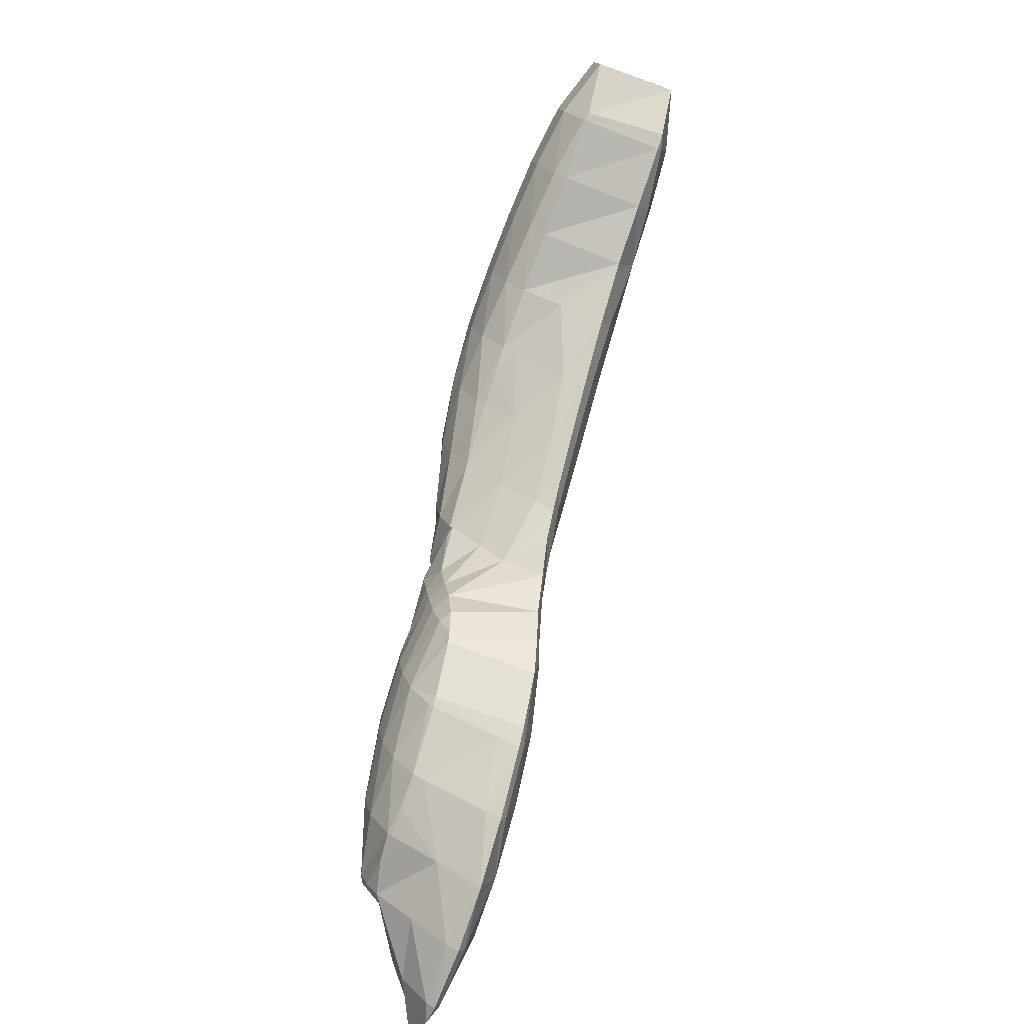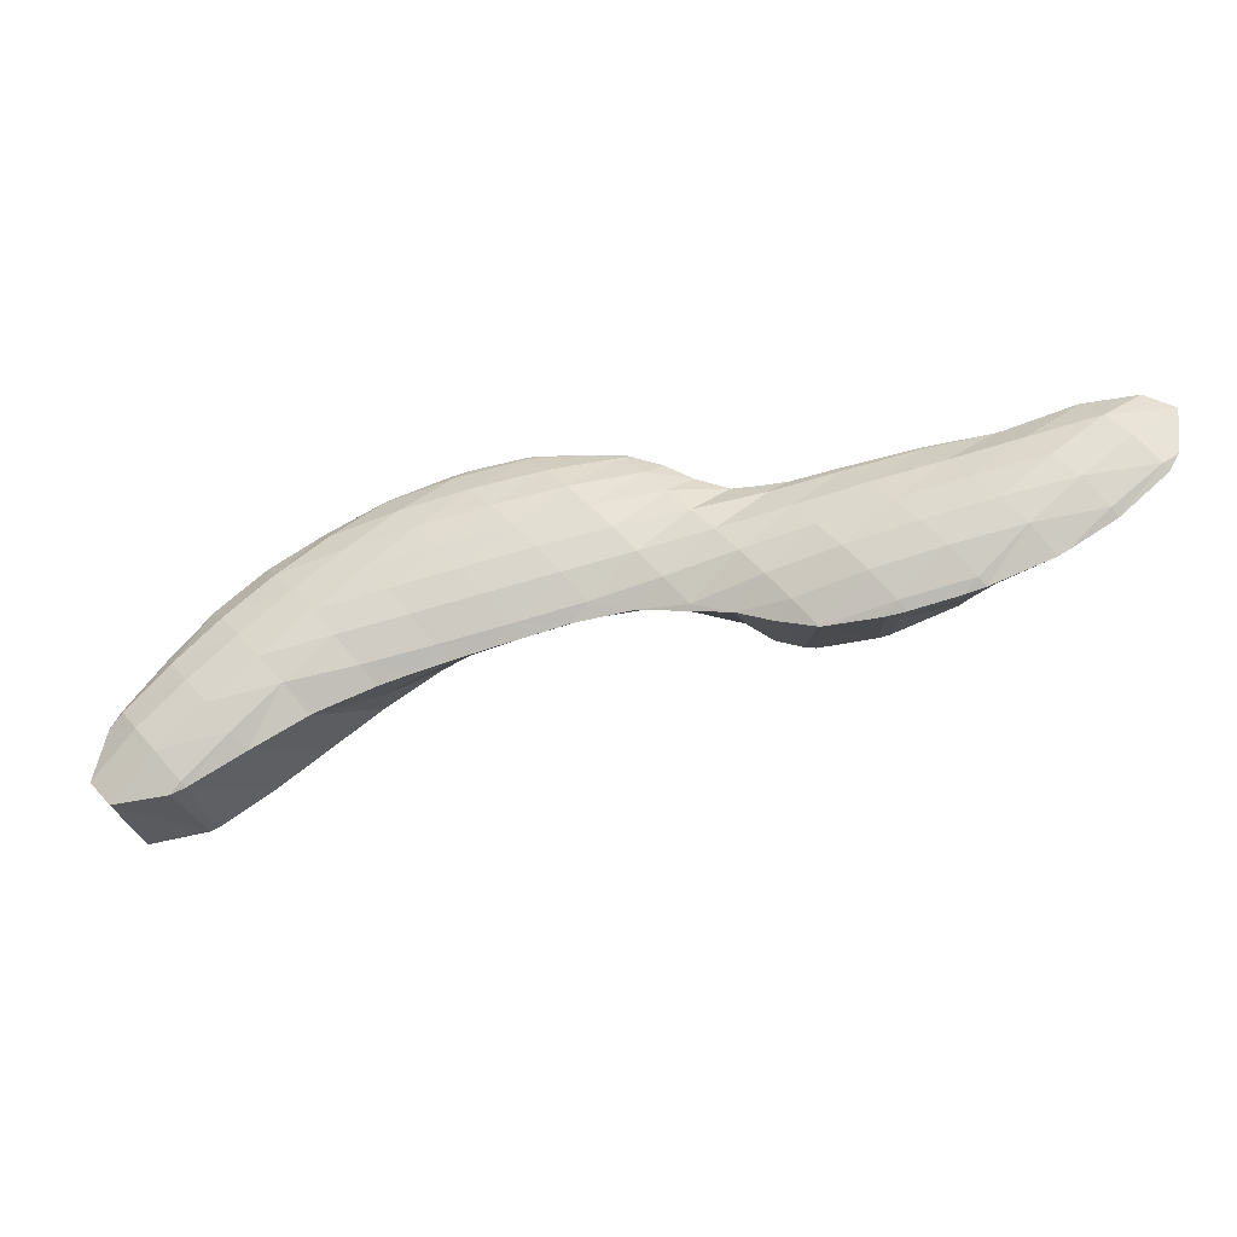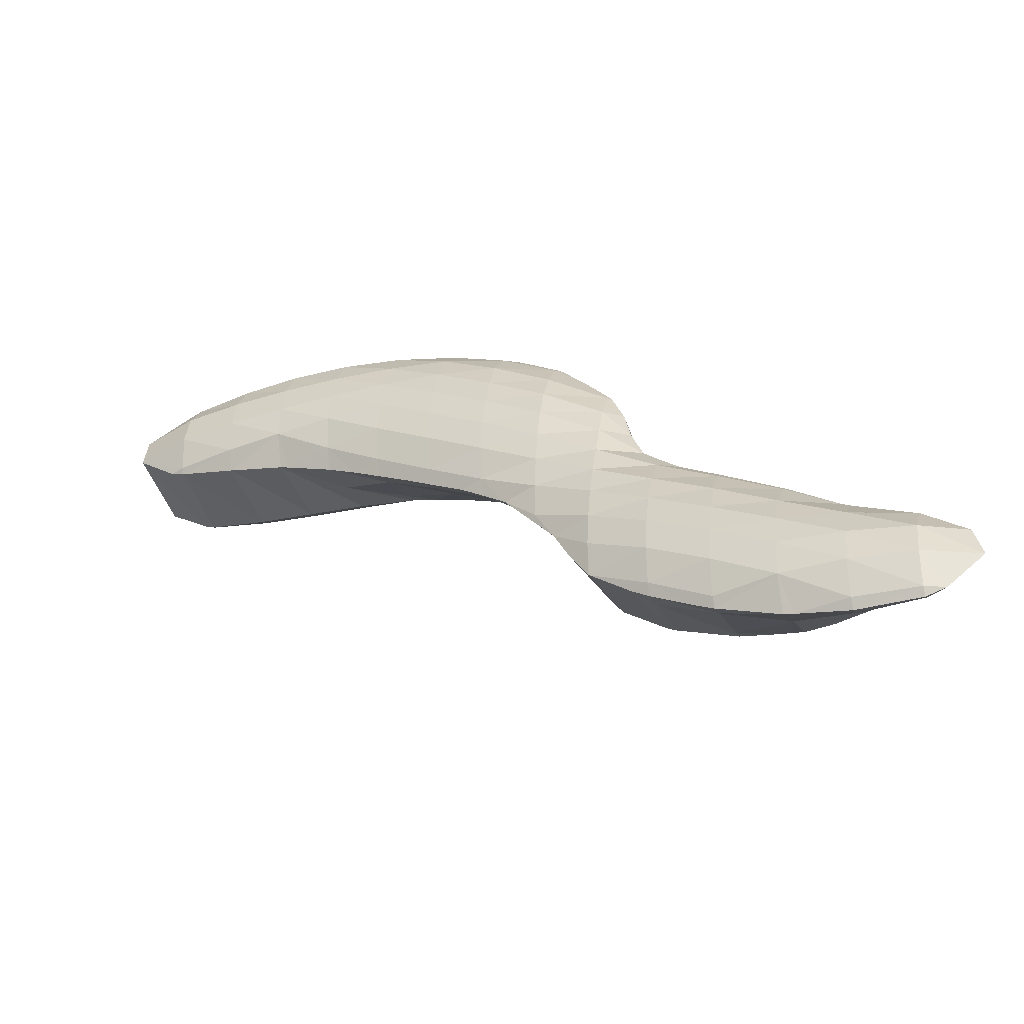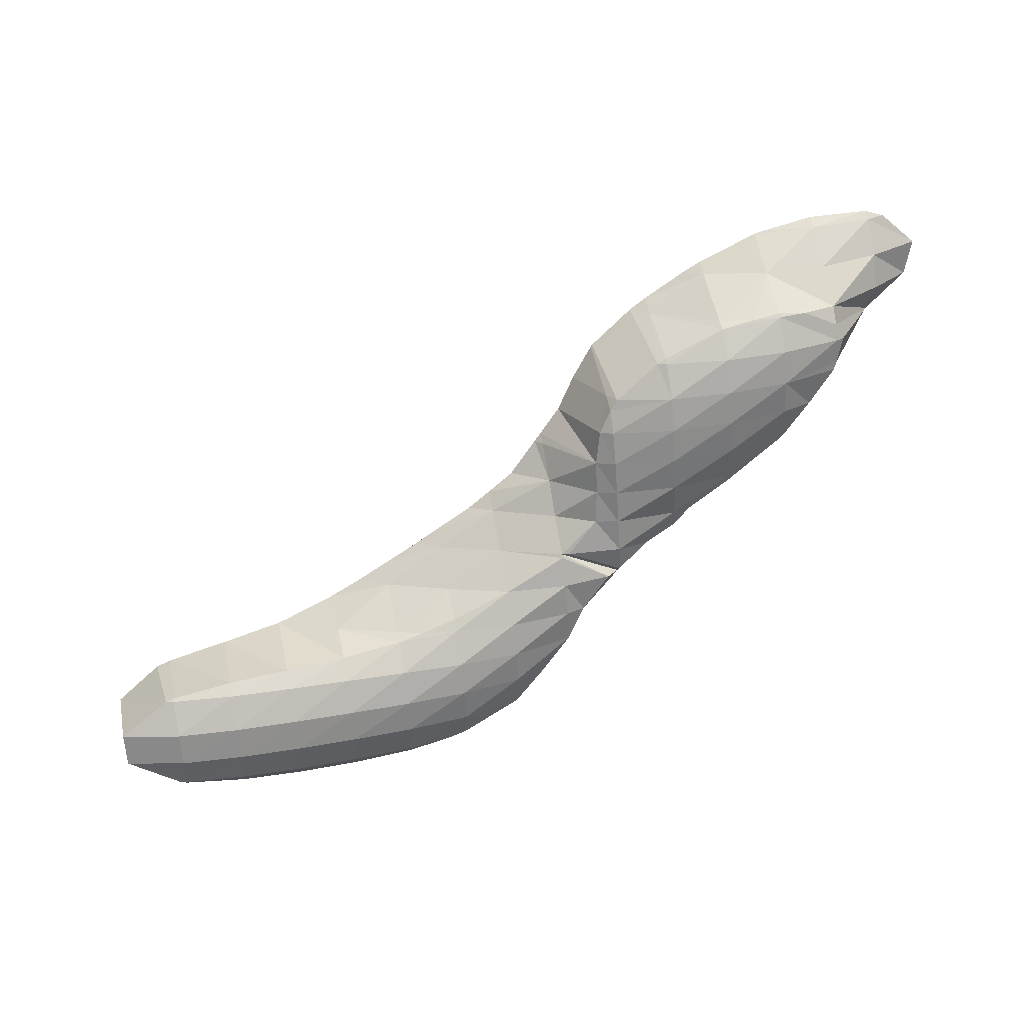
<metadata>
{"format":"obj","ext":"obj","renderer":"f3d","projection":"perspective","resolution":1024,"background":"white","views":[{"elev":-74.3,"azim":-122.6,"up":"+Y"},{"elev":56.3,"azim":-43.2,"up":"+Z"},{"elev":-42.6,"azim":8.2,"up":"+Y"},{"elev":-56.7,"azim":-0.5,"up":"+Z"}]}
</metadata>
<code>
v 254.5 290.1 64.74
v 254.9 290 64.83
v 254.9 290.1 64.69
v 255.2 291.6 63.71
v 252.2 291.9 64.01
v 255.4 293.3 63.49
v 252.3 293.6 63.78
v 255.3 295 64.02
v 255 295.1 64.05
v 255.3 295.1 64.11
v 257.9 289.4 65.49
v 258 289.8 64.89
v 258.3 291.4 64
v 258.4 293 63.78
v 258.4 294.8 64.24
v 258.4 295.3 64.65
v 260.8 289 66.12
v 261 289.6 65.32
v 261.3 291.2 64.49
v 261.4 292.9 64.28
v 261.4 294.6 64.73
v 261.4 295.3 65.24
v 263.8 288.6 66.75
v 264 289.4 65.8
v 264.3 291 65.05
v 264.4 292.7 64.88
v 264.4 294.5 65.36
v 264.4 295.1 65.84
v 266.8 288.1 67.41
v 267.1 289.3 66.26
v 267.3 290.9 65.67
v 267.4 292.5 65.57
v 267.4 294.3 66.15
v 267.3 294.7 66.47
v 268 287.7 67.71
v 269.7 287.1 68.12
v 269.8 287.5 67.68
v 270.1 289.1 66.76
v 270.2 290.7 66.41
v 270.3 292.4 66.48
v 269.3 294.3 66.92
v 270.3 294 67.16
v 272.6 285.8 68.88
v 272.6 285.7 68.89
v 272.6 285.8 68.88
v 272.9 287.3 68
v 273 288.9 67.56
v 273.1 290.6 67.54
v 273.1 292.4 67.94
v 273.1 292.3 67.96
v 275.5 284.1 69.69
v 275.6 285.5 69.14
v 275.8 287.2 68.92
v 275.9 288.9 69.02
v 274.5 290.6 68.5
v 275.9 288.9 69.02
v 277.3 277.2 71.12
v 277.8 276 71.41
v 277.9 277.1 70.9
v 278.1 278.7 70.54
v 277.1 278.8 70.83
v 278.2 280.4 70.34
v 277.2 280.5 70.59
v 278.4 282 70.18
v 277.2 282.2 70.32
v 278.5 283.7 70.02
v 275.8 283.9 69.79
v 278.5 285 70.14
v 278 285.5 69.96
v 276.6 287.2 69.44
v 275.9 288.9 69.02
v 280.2 273.7 72.23
v 280.6 273.4 72.35
v 280.6 273.6 72.13
v 280.9 275.2 71.19
v 278.1 275.5 71.55
v 281.1 276.8 70.75
v 281.2 278.5 70.56
v 281.3 280.2 70.6
v 281.3 281.9 70.84
v 279.9 283.7 70.62
v 281.4 282.8 71.03
v 283.5 272.1 73.11
v 283.7 273.4 72.09
v 283.9 275 71.52
v 284.1 276.6 71.29
v 284.2 278.3 71.32
v 284.2 280.1 71.73
v 282.2 281.9 71.34
v 284.2 280.5 71.92
v 285.1 271.7 73.48
v 286.4 271.5 73.77
v 286.5 271.6 73.59
v 286.7 273.2 72.68
v 286.9 274.8 72.35
v 287 276.5 72.39
v 287 278.3 72.8
v 284.8 280.1 72.11
v 287 278.3 72.81
v 287.8 271.6 74.02
v 289.5 272.3 74.23
v 289.6 273.1 73.93
v 289.6 274.8 73.85
v 289.7 274.4 73.94
v 288.4 276.5 73.35
v 287 278.3 72.82
v 289.9 273.1 74.19
v 253.4 290.7 68.59
v 254.1 290.4 68.78
v 251.3 292.5 67.92
v 251.5 294.2 67.68
v 253.7 295.7 67.86
v 254.6 296 68
v 257.1 289.7 69.46
v 257.6 296.4 68.51
v 260 288.9 70.15
v 260.7 296.8 69.05
v 260.5 288.7 70.27
v 262.9 287.6 70.91
v 263.4 288.2 68.75
v 263.7 296.6 69.65
v 264.3 286.8 71.31
v 265.8 285.9 71.71
v 266 286.5 70.57
v 266.6 287.8 68.01
v 266.6 295.9 70.32
v 267.5 284.9 72.2
v 268.6 284.2 72.54
v 268.9 284.8 71.63
v 269.3 286.1 69.65
v 269.9 294.6 69.32
v 269.5 295 71.03
v 270.4 283.1 73.04
v 271.5 282.3 73.38
v 271.7 282.9 72.47
v 272.1 284.3 70.71
v 273.1 292.4 68.2
v 270 294.8 71.13
v 272.4 293.5 71.81
v 273.9 279.6 74.27
v 274.2 279.2 74.4
v 274.4 279.5 73.86
v 274.7 281 72.48
v 272.7 281.3 73.76
v 275 282.5 71.31
v 275.4 283.9 69.81
v 275.4 291 71.9
v 273.3 292.9 72.07
v 275.3 291.5 72.68
v 275.9 276.1 75.2
v 276.8 274.5 75.63
v 277.6 275.6 72.32
v 275.2 277.9 74.78
v 278.5 285.5 70.63
v 278.1 287.6 73.23
v 278 288 73.74
v 276.9 289.4 73.32
v 275.6 291.2 72.78
v 278.9 272.7 76.31
v 279.7 272.1 76.54
v 279.9 272.5 75.48
v 276.9 274.4 75.65
v 279.7 282.6 74.91
v 280.9 282.2 72.98
v 280.5 281.8 75.19
v 279.1 284.3 74.53
v 278.8 286 74.2
v 278.2 287.7 73.82
v 281.7 270.8 77.13
v 282.5 270.4 77.36
v 282.7 270.7 76.62
v 283.4 271.9 73.62
v 281.4 280.8 75.52
v 284 280.3 72.96
v 283.3 279.6 76.07
v 285.4 269.1 78.12
v 285.9 270.3 76.02
v 284 279 76.3
v 287 278.3 72.89
v 286.1 277.5 76.94
v 285.9 268.9 78.24
v 288.4 268.4 78.8
v 288.5 268.7 78.2
v 288.9 270.1 76.47
v 289.3 271.6 74.76
v 288.6 275.4 77.74
v 288.9 275.2 77.84
v 286.5 277.2 77.05
v 291.4 268.3 79.39
v 291.5 268.6 78.97
v 291.8 270.1 77.79
v 292 271.7 77.25
v 291.8 273.6 78.53
v 291.8 273.6 78.63
v 292.3 268.6 79.53
v 294.1 270.1 79.63
v 293.8 271.8 79.3
v 291.9 273.6 78.66
v 254.1 290.7 68.98
v 254.1 292.5 69.44
v 254.3 294.2 69.22
v 254.5 295.7 68.34
v 257 290.6 70.08
v 257 292.4 70.4
v 257.2 294 70.18
v 257.4 295.6 69.45
v 259.9 290.5 71.03
v 260 292.2 71.19
v 260.1 293.9 70.96
v 260.4 295.5 70.32
v 262.9 288.6 71.49
v 262.9 290.4 71.93
v 263 292.1 71.91
v 263.1 293.7 71.6
v 263.3 295.3 70.92
v 265.7 286.8 72.15
v 265.7 288.6 72.63
v 265.8 290.3 72.7
v 266 291.9 72.52
v 266.1 293.6 72.09
v 266.4 295.1 71.23
v 268.6 285 72.9
v 268.6 286.7 73.38
v 268.7 288.4 73.47
v 268.8 290.1 73.33
v 269 291.7 73.01
v 269.2 293.3 72.4
v 269.5 294.8 71.2
v 271.5 283.1 73.7
v 271.5 284.9 74.11
v 271.6 286.6 74.2
v 271.7 288.3 74.07
v 271.8 289.9 73.75
v 272 291.5 73.24
v 272.3 293.1 72.29
v 274.2 279.6 74.51
v 274.3 281.3 74.73
v 274.4 283 74.83
v 274.5 284.7 74.82
v 274.6 286.4 74.67
v 274.7 288 74.35
v 274.9 289.6 73.78
v 275.2 291.2 72.9
v 276.9 276.2 75.93
v 277 277.9 75.97
v 277.1 279.6 75.88
v 277.2 281.2 75.61
v 277.4 282.8 75.25
v 277.5 284.5 74.92
v 277.7 286.1 74.53
v 277.9 287.7 73.9
v 279.6 272.7 76.82
v 279.6 274.4 77.22
v 279.7 276.1 77.18
v 279.9 277.8 76.92
v 280.1 279.4 76.47
v 280.3 281 75.7
v 282.5 270.8 77.64
v 282.5 272.6 78.14
v 282.6 274.3 78.14
v 282.7 275.9 77.85
v 282.9 277.6 77.34
v 283.2 279.1 76.45
v 285.4 270.8 78.85
v 285.4 272.5 78.96
v 285.6 274.1 78.69
v 285.8 275.7 78.08
v 286.1 277.3 77.14
v 288.3 268.8 79.11
v 288.3 270.6 79.58
v 288.4 272.3 79.46
v 288.7 273.9 78.88
v 291.3 268.7 79.63
v 291.4 270.4 79.95
v 291.5 272.1 79.65
v 291.8 273.6 78.68
g foo
f 1 2 3
f 1 3 4
f 1 4 5
f 5 4 6
f 5 6 7
f 7 6 8
f 7 8 9
f 10 9 8
f 11 12 3
f 11 3 2
f 13 4 12
f 4 3 12
f 14 6 13
f 6 4 13
f 15 8 14
f 8 6 14
f 10 8 15
f 10 15 16
f 17 18 12
f 17 12 11
f 19 13 18
f 13 12 18
f 20 14 19
f 14 13 19
f 21 15 20
f 15 14 20
f 16 15 21
f 16 21 22
f 23 24 18
f 23 18 17
f 25 19 24
f 19 18 24
f 26 20 25
f 20 19 25
f 27 21 26
f 21 20 26
f 22 21 27
f 22 27 28
f 29 30 24
f 29 24 23
f 31 25 30
f 25 24 30
f 32 26 31
f 26 25 31
f 33 27 32
f 27 26 32
f 28 27 33
f 28 33 34
f 35 36 37
f 35 37 29
f 29 37 30
f 30 37 38
f 39 31 38
f 31 30 38
f 40 32 39
f 32 31 39
f 41 33 42
f 42 33 40
f 40 33 32
f 41 34 33
f 43 44 45
f 43 45 36
f 36 45 37
f 37 45 46
f 47 38 46
f 38 37 46
f 48 39 47
f 39 38 47
f 49 40 50
f 50 40 48
f 48 40 39
f 49 42 40
f 51 52 45
f 51 45 44
f 53 46 52
f 46 45 52
f 54 47 53
f 47 46 53
f 55 48 56
f 56 48 54
f 54 48 47
f 55 50 48
f 57 58 59
f 57 59 60
f 57 60 61
f 61 60 62
f 61 62 63
f 63 62 64
f 63 64 65
f 65 64 66
f 65 66 67
f 66 68 67
f 51 69 52
f 70 53 52
f 70 52 69
f 71 54 53
f 71 53 70
f 71 56 54
f 72 73 74
f 72 74 75
f 72 75 76
f 76 75 58
f 58 75 59
f 59 75 77
f 78 60 77
f 60 59 77
f 79 62 78
f 62 60 78
f 80 64 79
f 64 62 79
f 81 66 82
f 82 66 80
f 80 66 64
f 81 68 66
f 83 84 74
f 83 74 73
f 85 75 84
f 75 74 84
f 86 77 85
f 77 75 85
f 87 78 86
f 78 77 86
f 88 79 87
f 79 78 87
f 89 80 90
f 90 80 88
f 88 80 79
f 89 82 80
f 91 92 93
f 91 93 83
f 83 93 84
f 84 93 94
f 95 85 94
f 85 84 94
f 96 86 95
f 86 85 95
f 97 87 96
f 87 86 96
f 98 88 99
f 99 88 97
f 97 88 87
f 98 90 88
f 92 100 93
f 101 102 100
f 100 102 93
f 93 102 94
f 103 95 104
f 104 95 102
f 102 95 94
f 105 96 95
f 105 95 103
f 106 97 96
f 106 96 105
f 106 99 97
f 101 107 102
f 107 104 102
f 108 109 2
f 108 2 1
f 5 110 1
f 110 108 1
f 7 111 5
f 111 110 5
f 9 112 7
f 112 111 7
f 113 112 9
f 113 9 10
f 2 109 11
f 109 114 11
f 16 115 10
f 115 113 10
f 11 114 17
f 114 116 17
f 22 117 16
f 117 115 16
f 118 119 120
f 118 120 116
f 120 23 116
f 23 17 116
f 28 121 22
f 121 117 22
f 122 123 124
f 122 124 119
f 119 124 120
f 120 124 125
f 120 29 23
f 120 125 29
f 34 126 28
f 126 121 28
f 127 128 129
f 127 129 123
f 123 129 124
f 124 129 130
f 36 35 130
f 35 125 130
f 125 124 130
f 125 35 29
f 131 41 42
f 131 132 41
f 41 132 34
f 34 132 126
f 133 134 135
f 133 135 128
f 128 135 129
f 129 135 136
f 44 43 136
f 43 130 136
f 130 129 136
f 130 43 36
f 137 49 50
f 131 42 49
f 131 49 137
f 131 137 138
f 138 137 139
f 138 132 131
f 140 141 142
f 140 142 143
f 140 143 144
f 144 143 134
f 134 143 135
f 135 143 145
f 146 136 145
f 136 135 145
f 136 51 44
f 136 146 51
f 147 55 56
f 137 50 55
f 137 55 147
f 137 147 148
f 148 147 149
f 148 139 137
f 150 151 152
f 58 57 152
f 152 57 150
f 150 57 153
f 142 141 61
f 141 153 61
f 153 57 61
f 143 61 63
f 143 142 61
f 145 63 65
f 145 143 63
f 146 65 67
f 146 145 65
f 67 68 154
f 67 154 146
f 146 154 69
f 146 69 51
f 154 70 69
f 154 155 70
f 155 156 70
f 156 157 70
f 157 71 70
f 56 71 147
f 147 71 158
f 158 71 157
f 158 149 147
f 159 160 161
f 73 72 161
f 161 72 159
f 159 72 162
f 152 151 76
f 151 162 76
f 162 72 76
f 152 76 58
f 163 164 165
f 82 164 81
f 164 163 81
f 163 166 81
f 68 81 154
f 154 81 167
f 167 81 166
f 168 155 154
f 168 154 167
f 168 156 155
f 169 170 171
f 169 171 160
f 160 171 161
f 161 171 172
f 161 83 73
f 161 172 83
f 173 174 175
f 89 90 174
f 89 174 173
f 89 173 164
f 164 173 165
f 164 82 89
f 176 177 171
f 176 171 170
f 92 91 177
f 91 172 177
f 172 171 177
f 172 91 83
f 178 179 180
f 98 99 179
f 98 179 178
f 98 178 174
f 174 178 175
f 174 90 98
f 181 182 183
f 181 183 176
f 176 183 177
f 177 183 184
f 100 92 185
f 92 177 185
f 177 184 185
f 185 101 100
f 104 186 103
f 104 187 186
f 103 186 105
f 186 188 105
f 179 106 180
f 180 106 188
f 188 106 105
f 179 99 106
f 189 190 183
f 189 183 182
f 191 184 190
f 184 183 190
f 192 185 191
f 185 184 191
f 107 101 193
f 101 185 193
f 185 192 193
f 193 194 107
f 107 194 104
f 104 194 187
f 189 195 190
f 196 191 190
f 196 190 195
f 197 192 191
f 197 191 196
f 198 193 192
f 198 192 197
f 198 194 193
f 199 109 108
f 199 108 110
f 199 110 200
f 200 110 111
f 200 111 201
f 201 111 112
f 201 112 202
f 202 112 113
f 203 114 109
f 203 109 199
f 204 203 200
f 203 199 200
f 205 204 201
f 204 200 201
f 206 205 202
f 205 201 202
f 202 113 115
f 202 115 206
f 207 116 114
f 207 114 203
f 208 207 204
f 207 203 204
f 209 208 205
f 208 204 205
f 210 209 206
f 209 205 206
f 206 115 117
f 206 117 210
f 211 119 118
f 116 207 118
f 118 207 211
f 211 207 212
f 213 212 208
f 212 207 208
f 214 213 209
f 213 208 209
f 215 214 210
f 214 209 210
f 210 117 121
f 210 121 215
f 216 123 122
f 119 211 122
f 122 211 216
f 216 211 217
f 218 217 212
f 217 211 212
f 219 218 213
f 218 212 213
f 220 219 214
f 219 213 214
f 221 220 215
f 220 214 215
f 215 121 126
f 215 126 221
f 222 128 127
f 123 216 127
f 127 216 222
f 222 216 223
f 224 223 217
f 223 216 217
f 225 224 218
f 224 217 218
f 226 225 219
f 225 218 219
f 227 226 220
f 226 219 220
f 228 227 221
f 227 220 221
f 221 126 132
f 221 132 228
f 229 134 133
f 128 222 133
f 133 222 229
f 229 222 230
f 231 230 223
f 230 222 223
f 232 231 224
f 231 223 224
f 233 232 225
f 232 224 225
f 234 233 226
f 233 225 226
f 235 234 227
f 234 226 227
f 139 235 138
f 138 235 228
f 228 235 227
f 228 132 138
f 236 141 140
f 236 140 144
f 236 144 237
f 134 229 144
f 144 229 237
f 237 229 238
f 239 238 230
f 238 229 230
f 240 239 231
f 239 230 231
f 241 240 232
f 240 231 232
f 242 241 233
f 241 232 233
f 243 242 234
f 242 233 234
f 149 243 148
f 148 243 235
f 235 243 234
f 235 139 148
f 244 151 150
f 244 150 153
f 244 153 245
f 141 236 153
f 153 236 245
f 245 236 246
f 247 246 237
f 246 236 237
f 248 247 238
f 247 237 238
f 249 248 239
f 248 238 239
f 250 249 240
f 249 239 240
f 251 250 241
f 250 240 241
f 156 251 157
f 157 251 242
f 242 251 241
f 243 158 157
f 243 157 242
f 243 149 158
f 252 160 159
f 252 159 162
f 252 162 253
f 151 244 162
f 162 244 253
f 253 244 254
f 255 254 245
f 254 244 245
f 256 255 246
f 255 245 246
f 257 256 247
f 256 246 247
f 165 257 163
f 163 257 248
f 248 257 247
f 249 166 163
f 249 163 248
f 250 167 166
f 250 166 249
f 251 168 167
f 251 167 250
f 251 156 168
f 258 170 169
f 160 252 169
f 169 252 258
f 258 252 259
f 260 259 253
f 259 252 253
f 261 260 254
f 260 253 254
f 262 261 255
f 261 254 255
f 263 262 256
f 262 255 256
f 175 263 173
f 173 263 257
f 257 263 256
f 257 165 173
f 264 176 170
f 264 170 258
f 265 264 259
f 264 258 259
f 266 265 260
f 265 259 260
f 267 266 261
f 266 260 261
f 268 267 262
f 267 261 262
f 180 268 178
f 178 268 263
f 263 268 262
f 263 175 178
f 269 182 181
f 176 264 181
f 181 264 269
f 269 264 270
f 271 270 265
f 270 264 265
f 272 271 266
f 271 265 266
f 187 272 186
f 186 272 267
f 267 272 266
f 268 188 186
f 268 186 267
f 268 180 188
f 273 189 182
f 273 182 269
f 274 273 270
f 273 269 270
f 275 274 271
f 274 270 271
f 276 275 272
f 275 271 272
f 272 187 194
f 272 194 276
f 273 195 189
f 274 196 195
f 274 195 273
f 275 197 196
f 275 196 274
f 276 198 197
f 276 197 275
f 276 194 198
g

</code>
